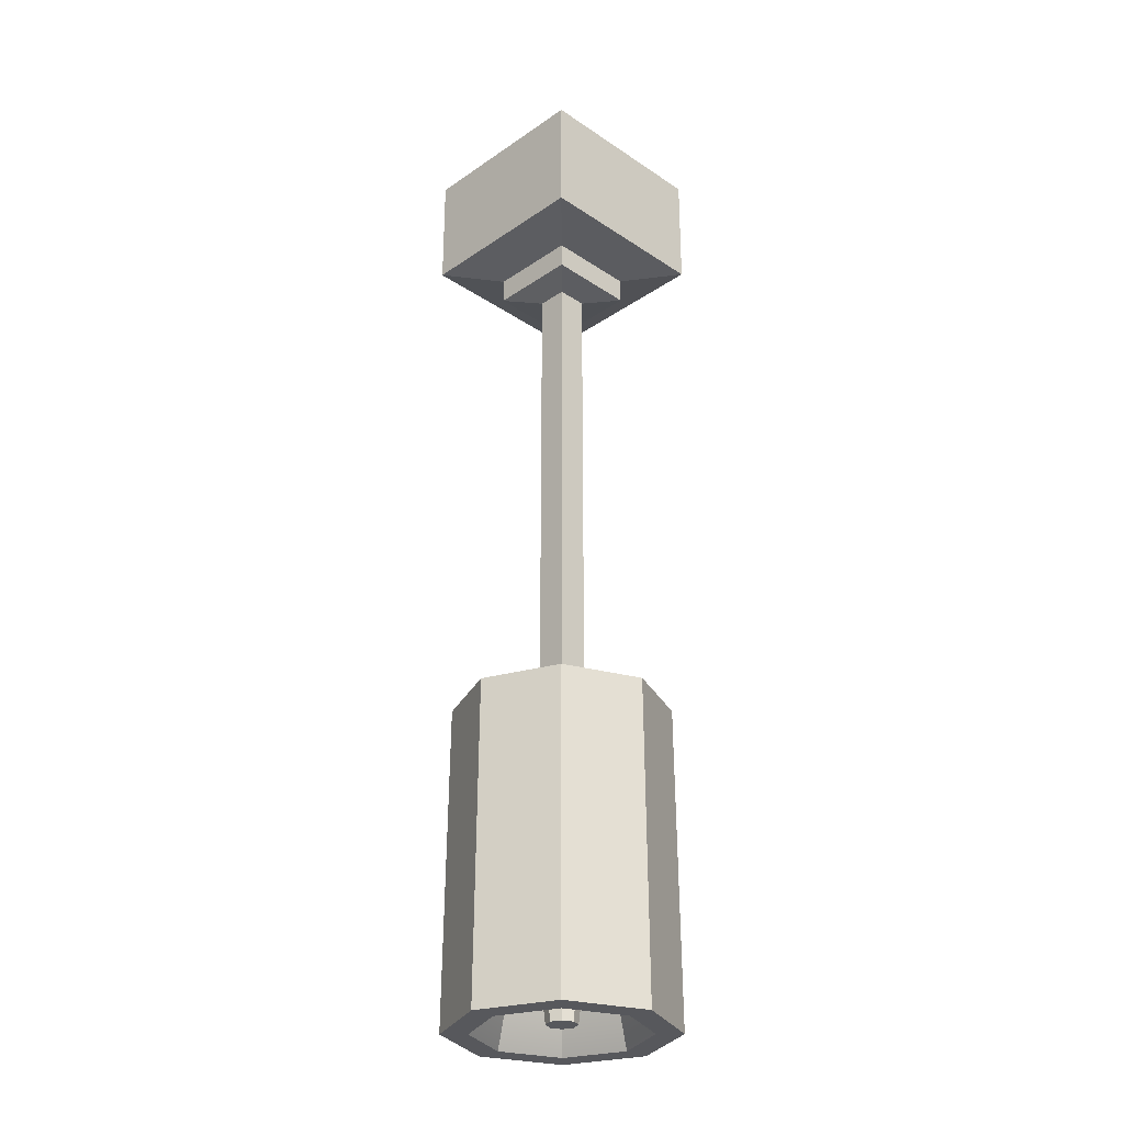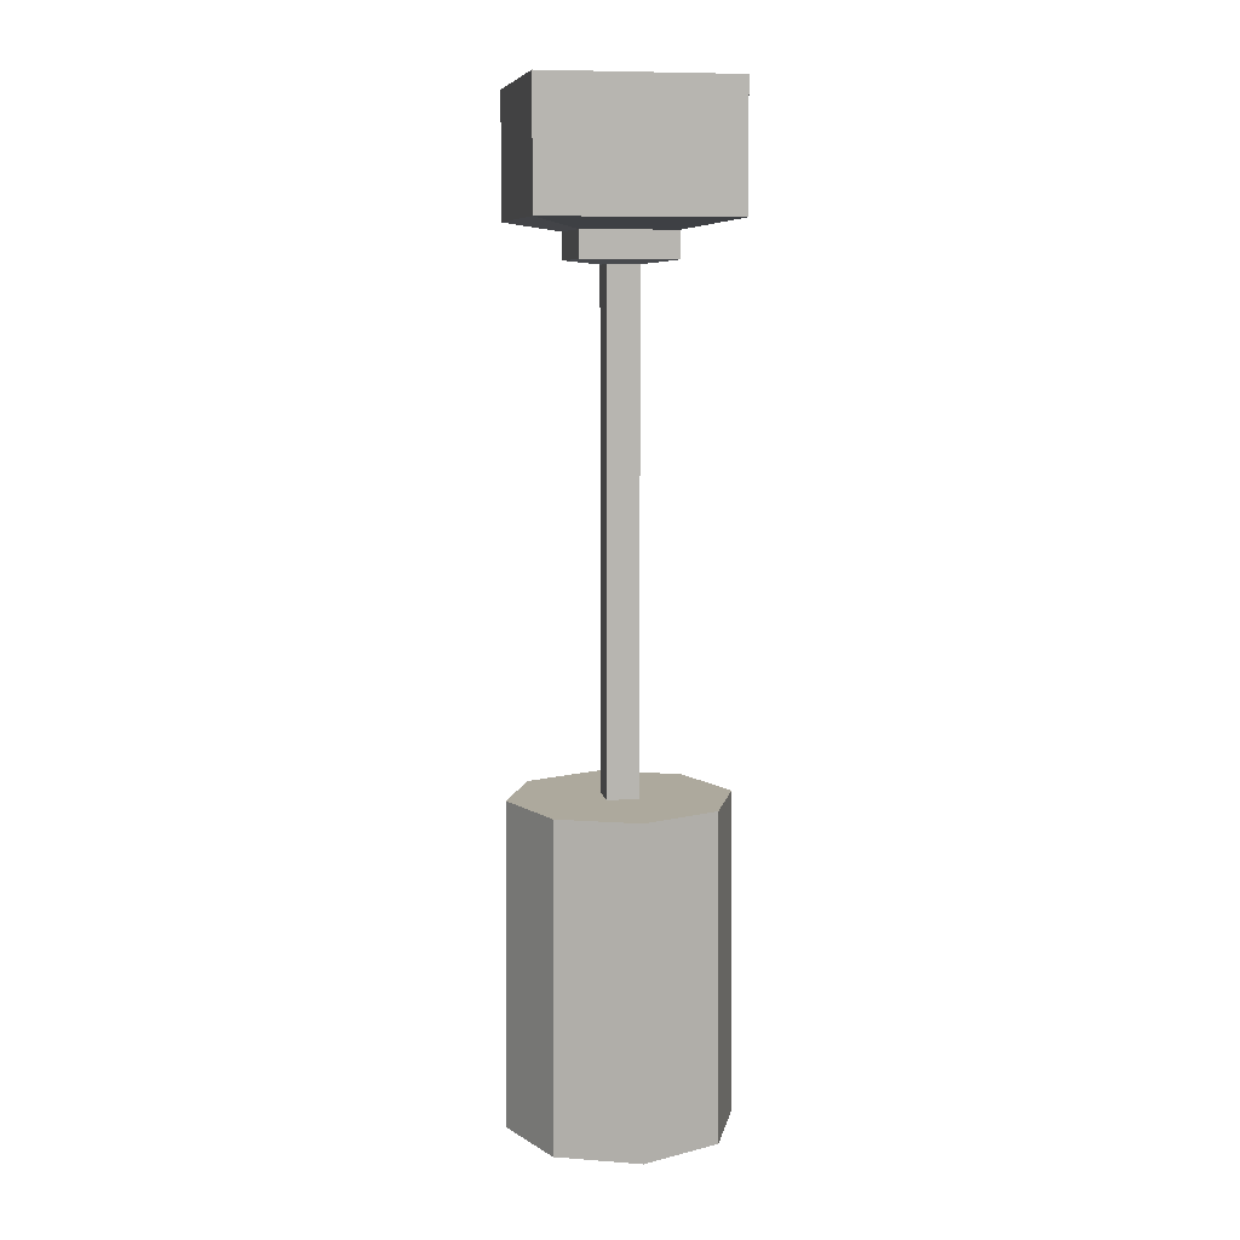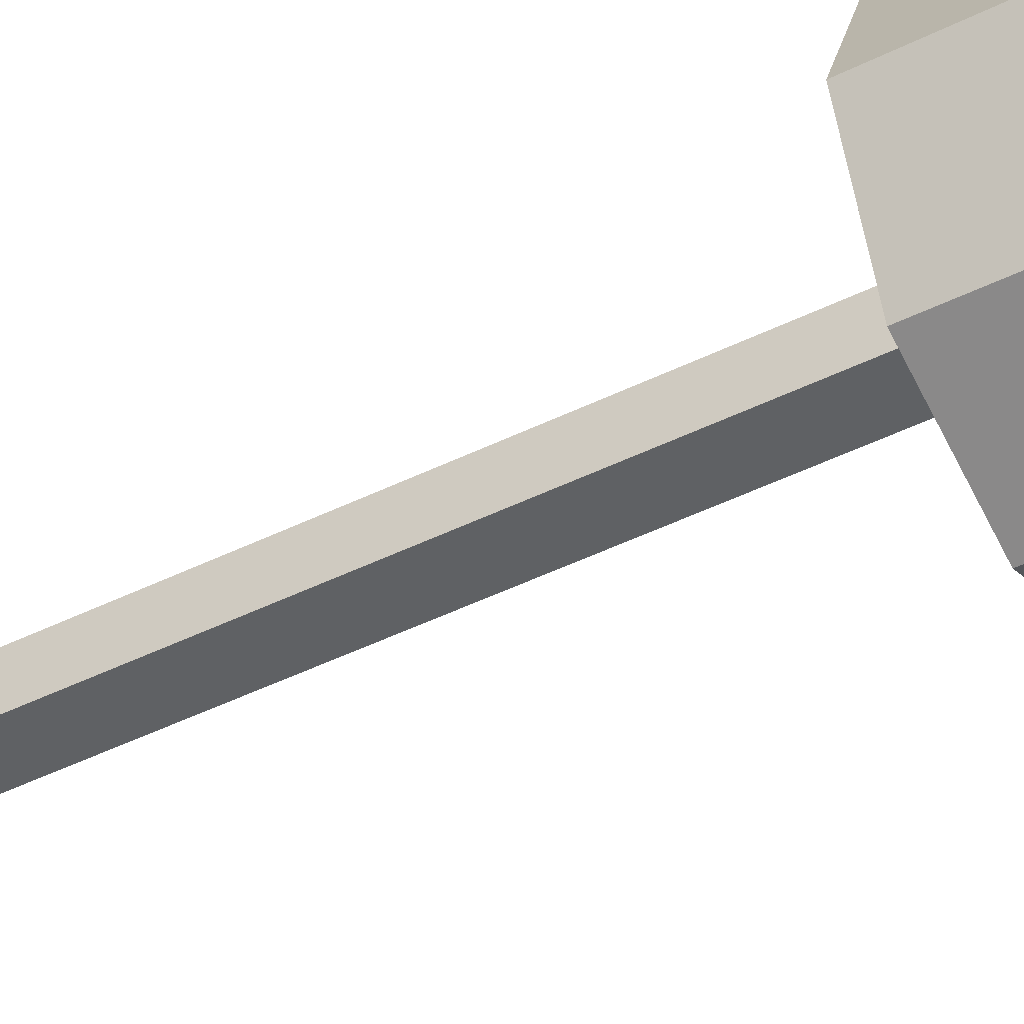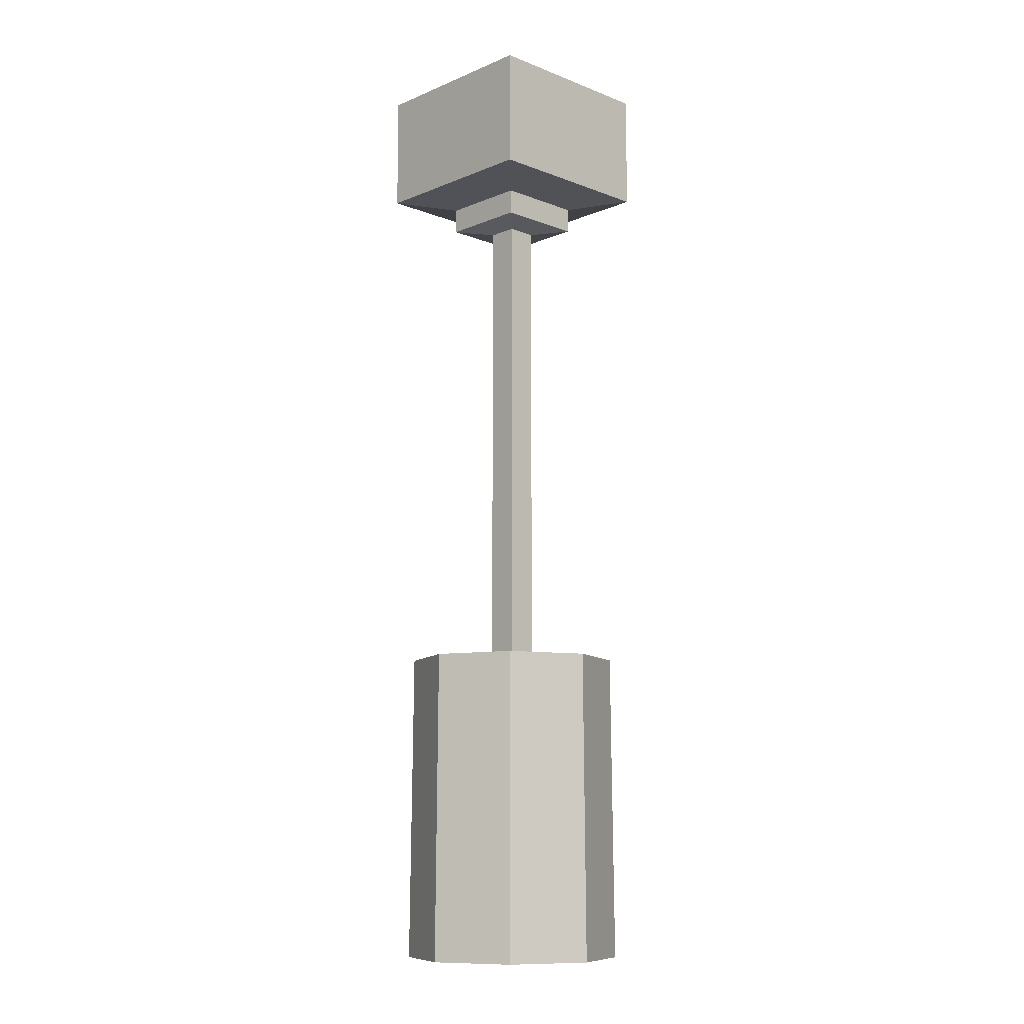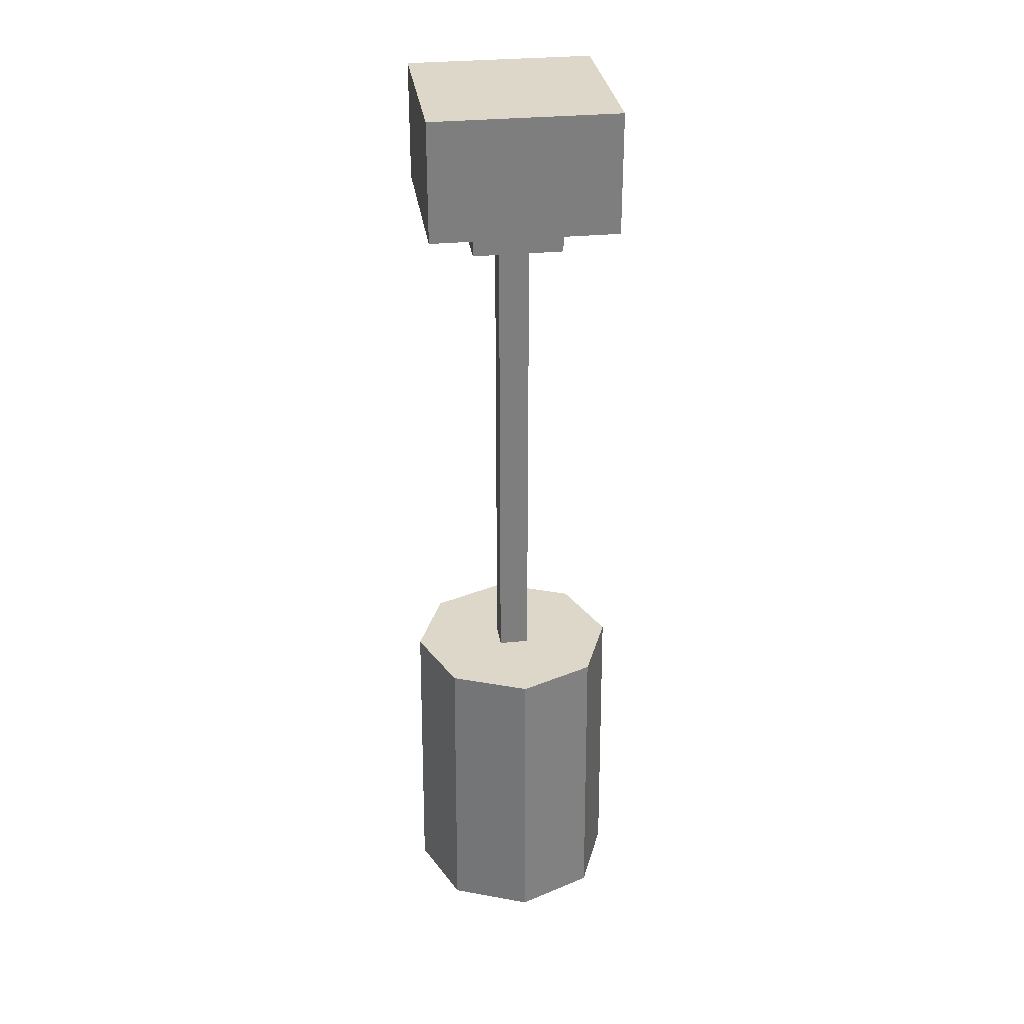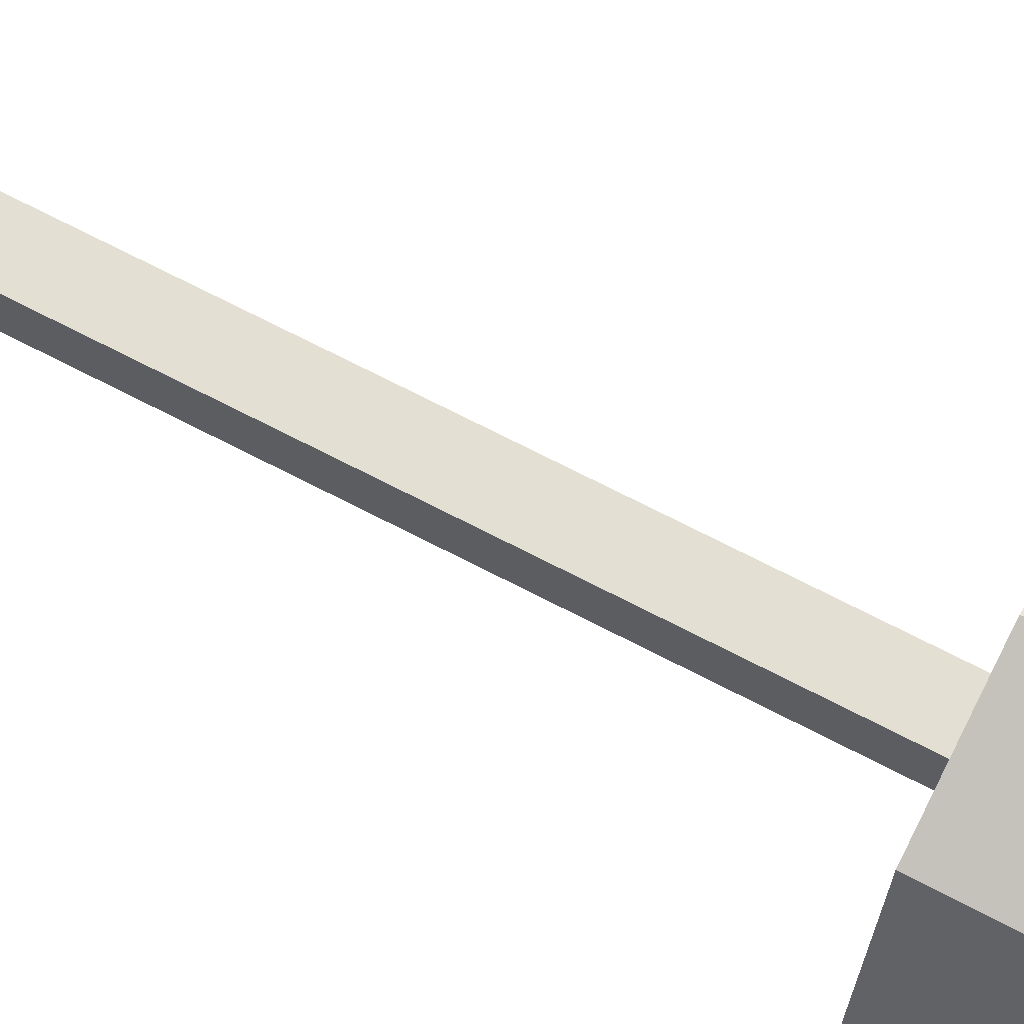
<metadata>
{"format":"obj","ext":"obj","renderer":"f3d","projection":"perspective","resolution":1024,"background":"white","views":[{"elev":-28.7,"azim":135.3,"up":"+Y"},{"elev":8.9,"azim":-11.2,"up":"+Y"},{"elev":-45.6,"azim":-60.3,"up":"+Z"},{"elev":-10.3,"azim":-44.0,"up":"+Y"},{"elev":30.9,"azim":82.0,"up":"+Y"},{"elev":66.9,"azim":-62.0,"up":"+Z"}]}
</metadata>
<code>
v 6.993 -60.73 6.993
v 8.2e-05 -60.73 9.889
v -6.993 -60.73 6.993
v -9.89 -60.73 -0.000419
v -6.993 -60.73 -6.993
v 8.2e-05 -60.73 -9.89
v 6.993 -60.73 -6.993
v 9.89 -60.73 -0.000419
v 3e-05 -60.73 -0.000419
v 7.175 -89.92 7.174
v 3e-05 -89.92 10.15
v -7.175 -89.92 7.174
v -10.15 -89.92 -0.000419
v -7.175 -89.92 -7.175
v 3e-05 -89.92 -10.15
v 7.175 -89.92 -7.175
v 10.15 -89.92 -0.000419
v 5.492 -89.92 5.492
v 3e-05 -89.92 7.767
v -5.492 -89.92 5.492
v -7.767 -89.92 -0.000419
v -5.492 -89.92 -5.492
v 3e-05 -89.92 -7.768
v 5.492 -89.92 -5.492
v 7.767 -89.92 -0.000419
v 1.55 -81.8 1.55
v 8.2e-05 -81.8 2.191
v -1.55 -81.8 1.55
v -2.192 -81.8 -0.000419
v -1.55 -81.8 -1.55
v 8.2e-05 -81.8 -2.192
v 1.55 -81.8 -1.55
v 2.192 -81.8 -0.000419
v 0.9805 -89.13 0.9801
v 8.2e-05 -89.13 1.386
v 8.2e-05 -89.13 -0.000419
v -0.9803 -89.13 0.9801
v -1.386 -89.13 -0.000419
v -0.9803 -89.13 -0.9808
v 8.2e-05 -89.13 -1.387
v 0.9805 -89.13 -0.9808
v 1.387 -89.13 -0.000419
v -8.637 -0.9221 -8.637
v 8.636 -0.9221 -8.637
v -8.637 -11.99 -8.637
v 8.636 -11.99 -8.637
v -8.637 -11.99 8.636
v 8.636 -11.99 8.636
v -8.637 -0.9221 8.636
v 8.636 -0.9221 8.636
v -4.203 -12.87 -4.203
v 4.203 -12.87 -4.203
v 4.203 -12.87 4.202
v -4.203 -12.87 4.202
v -4.203 -15.24 -4.203
v 4.203 -15.24 -4.203
v 4.203 -15.24 4.202
v -4.203 -15.24 4.202
v -1.421 -15.63 -1.421
v 1.421 -15.63 -1.421
v 1.421 -15.63 1.42
v -1.421 -15.63 1.42
v -1.421 -60.97 -1.421
v 1.421 -60.97 -1.421
v 1.421 -60.97 1.42
v -1.421 -60.97 1.42
v 8.2e-05 -83.28 6.159
v -4.355 -83.28 4.355
v -6.159 -83.28 -0.000419
v -4.355 -83.28 -4.356
v 8.2e-05 -83.28 -6.159
v 4.355 -83.28 -4.356
v 6.159 -83.28 -0.000419
v 4.355 -83.28 4.355
f 10 1 2 11
f 11 2 3 12
f 3 4 13 12
f 4 5 14 13
f 5 6 15 14
f 6 7 16 15
f 7 8 17 16
f 8 1 10 17
f 2 1 9
f 3 2 9
f 4 3 9
f 5 4 9
f 6 5 9
f 7 6 9
f 8 7 9
f 1 8 9
f 34 35 36
f 35 37 36
f 37 38 36
f 38 39 36
f 39 40 36
f 40 41 36
f 41 42 36
f 42 34 36
f 10 11 19 18
f 11 12 20 19
f 12 13 21 20
f 13 14 22 21
f 14 15 23 22
f 15 16 24 23
f 16 17 25 24
f 17 10 18 25
f 74 67 27 26
f 67 68 28 27
f 68 69 29 28
f 69 70 30 29
f 70 71 31 30
f 71 72 32 31
f 72 73 33 32
f 73 74 26 33
f 26 27 35 34
f 27 28 37 35
f 28 29 38 37
f 29 30 39 38
f 30 31 40 39
f 31 32 41 40
f 32 33 42 41
f 33 26 34 42
f 43 44 46 45
f 47 48 50 49
f 49 50 44 43
f 44 50 48 46
f 49 43 45 47
f 45 46 52 51
f 46 48 53 52
f 48 47 54 53
f 47 45 51 54
f 51 52 56 55
f 52 53 57 56
f 53 54 58 57
f 54 51 55 58
f 55 56 60 59
f 56 57 61 60
f 57 58 62 61
f 58 55 59 62
f 59 60 64 63
f 60 61 65 64
f 61 62 66 65
f 62 59 63 66
f 19 20 68 67
f 20 21 69 68
f 21 22 70 69
f 22 23 71 70
f 23 24 72 71
f 24 25 73 72
f 25 18 74 73
f 18 19 67 74

</code>
